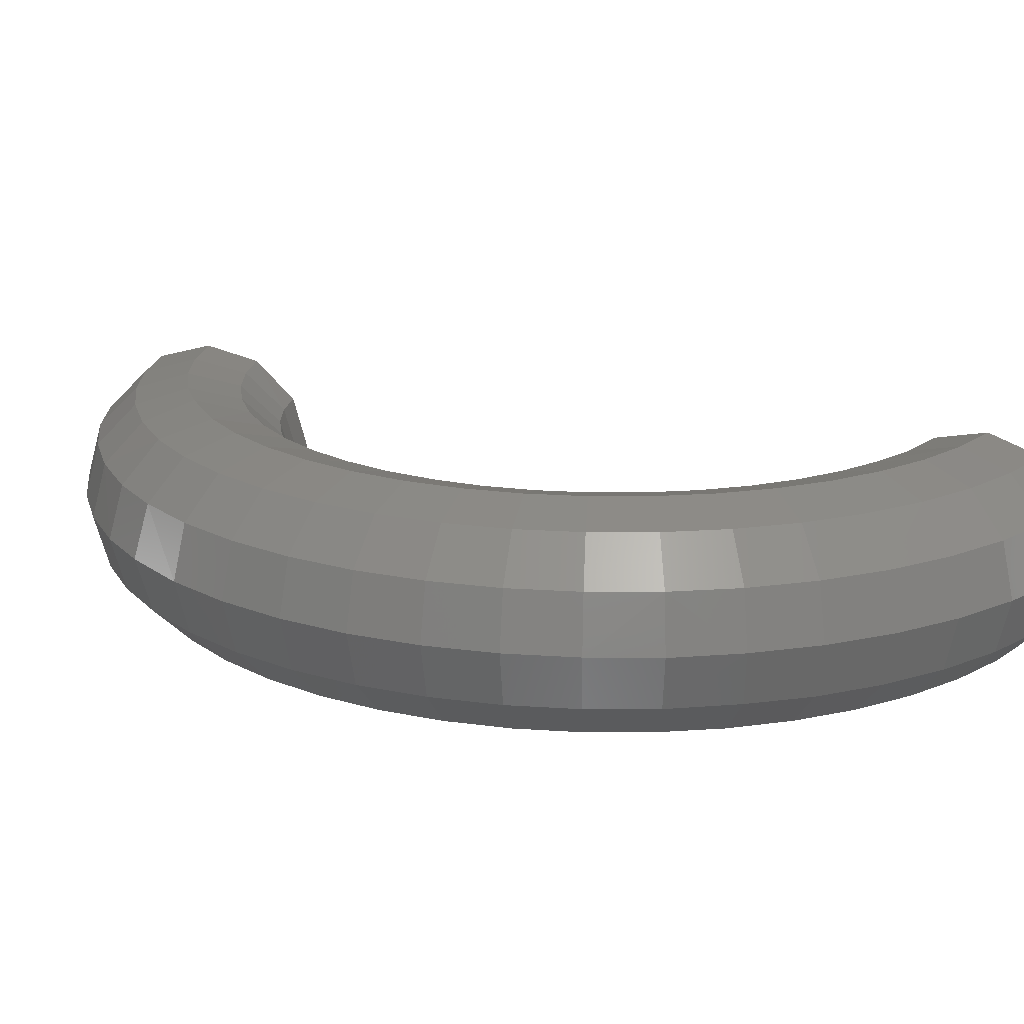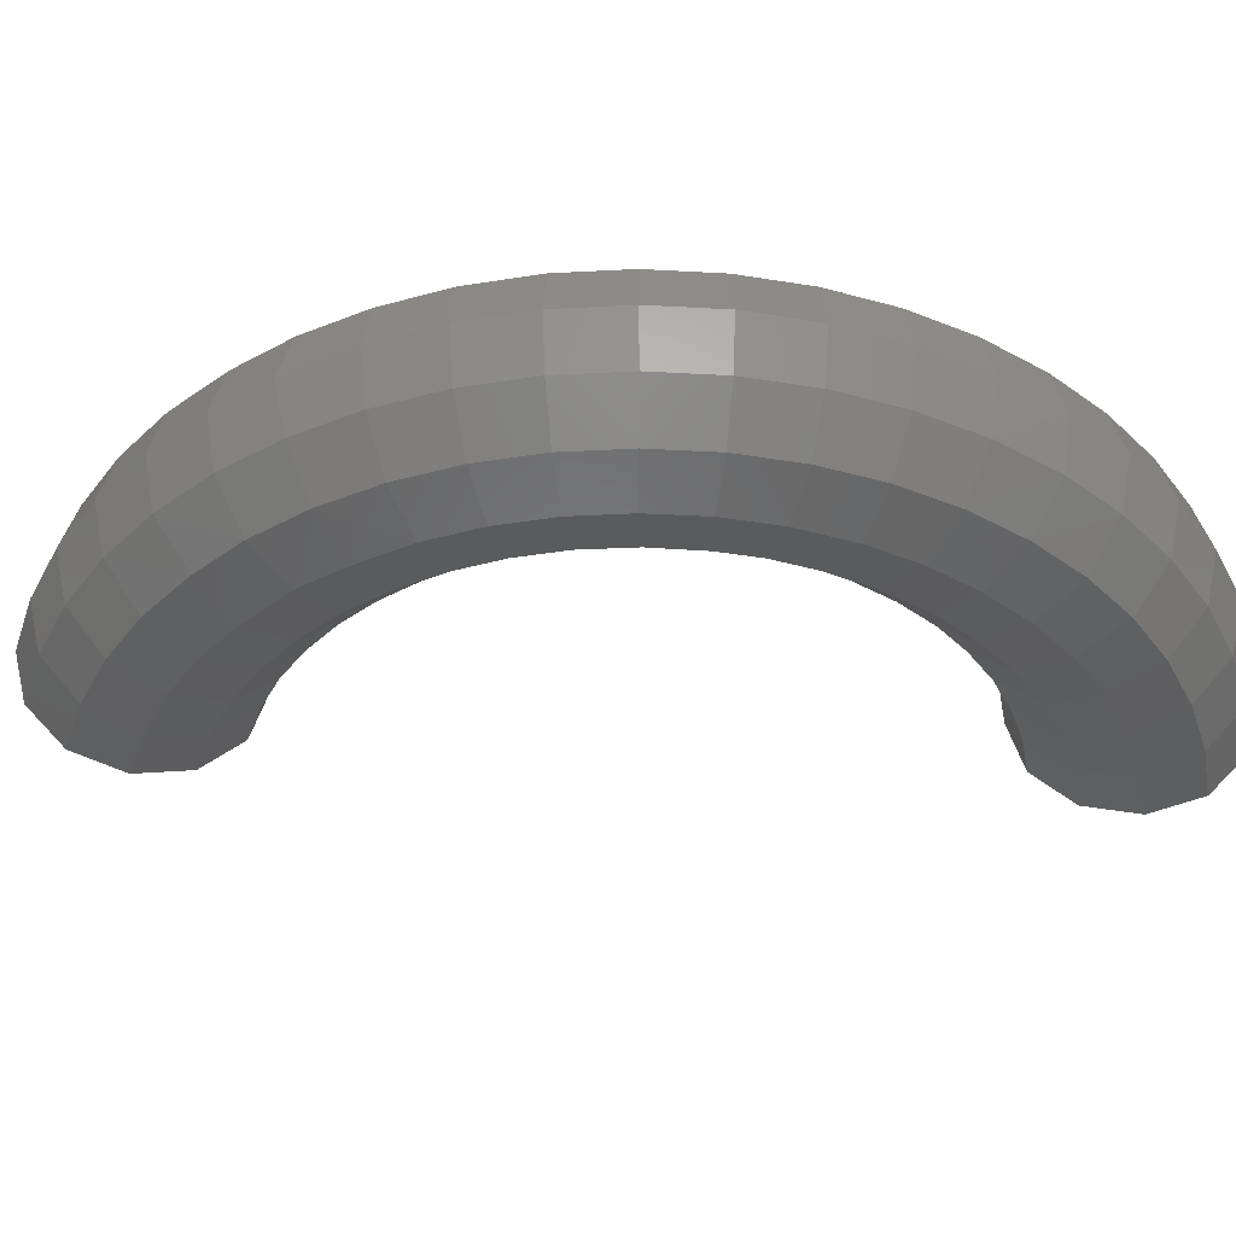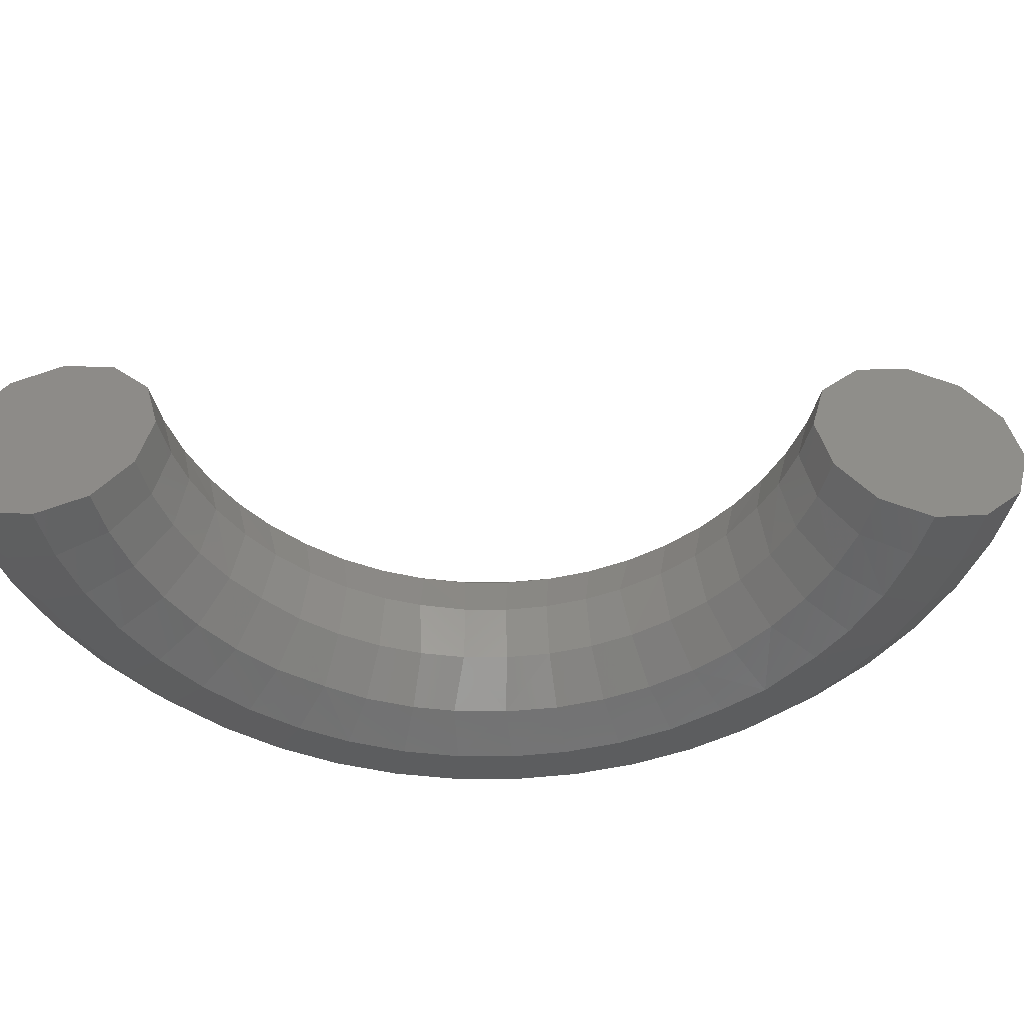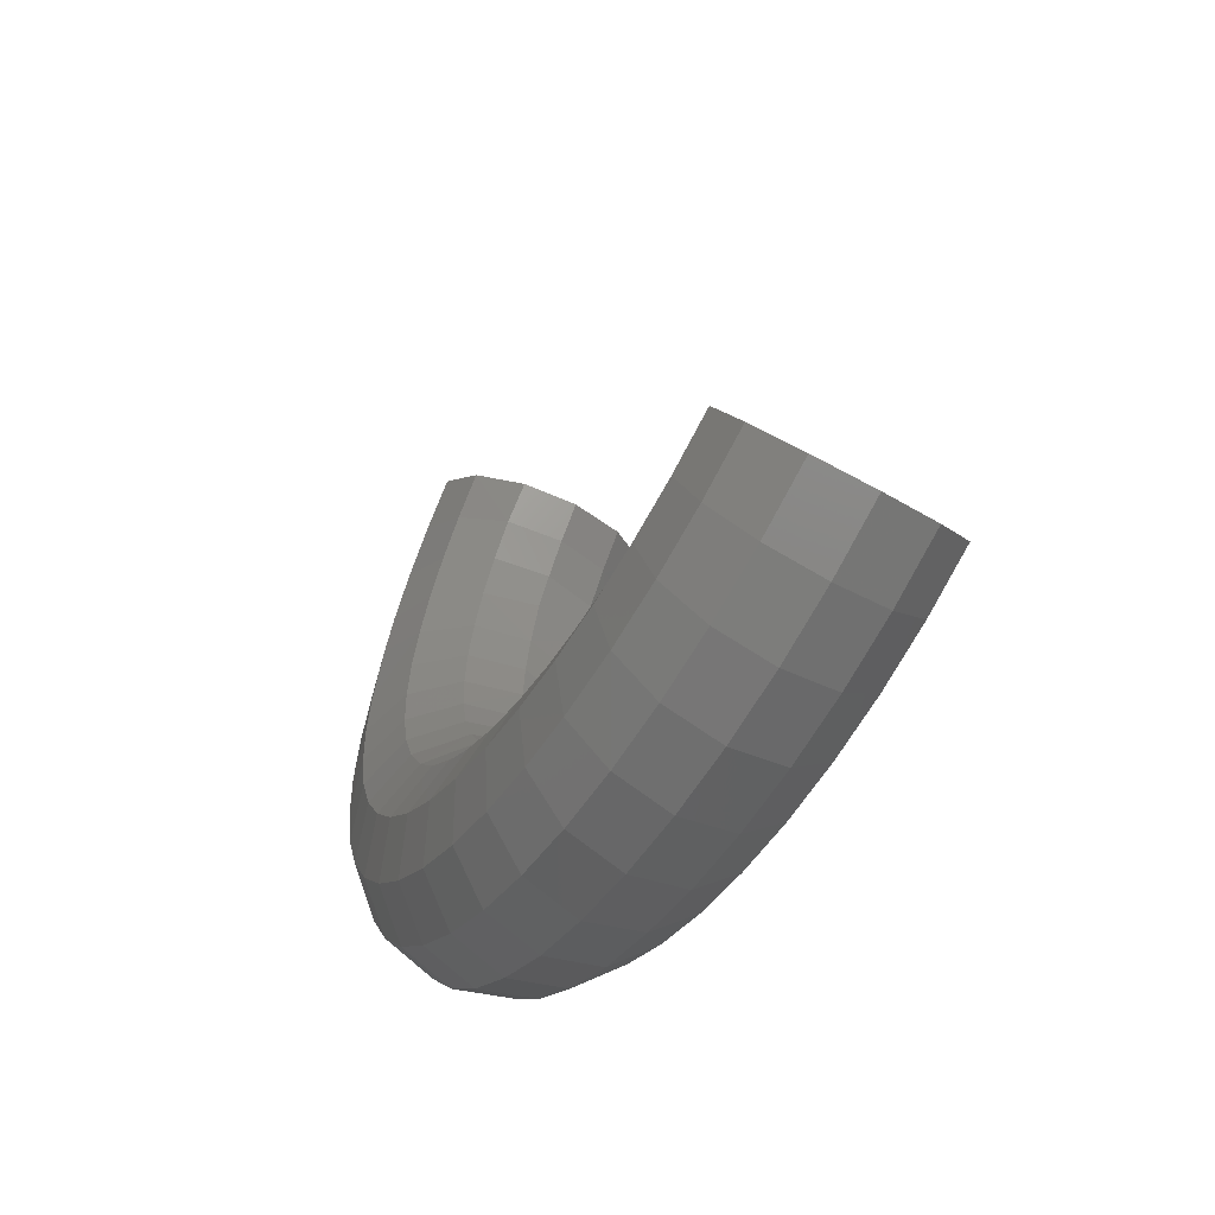
<metadata>
{"format":"stl","ext":"stl","renderer":"f3d","projection":"perspective","resolution":1024,"background":"white","views":[{"elev":18.9,"azim":-33.8,"up":"+Z"},{"elev":-40.1,"azim":-60.1,"up":"+Z"},{"elev":-46.4,"azim":123.5,"up":"+Z"},{"elev":-61.0,"azim":60.0,"up":"+Y"}]}
</metadata>
<code>
# stl→obj: 284 verts, 564 faces
v -0.6079 0.6079 0.04092
v -0.6187 0.6187 0.2165
v -0.5535 0.5535 0.1224
v -0.9914 -0.1305 0.25
v -1.115 -0.1468 0.2165
v -0.9659 -0.2588 0.25
v -0.2998 -0.7239 0.125
v -0.3348 -0.8084 0.2165
v -0.2265 -0.8452 0.2165
v -0.2265 -0.8452 -0.2165
v -0.3348 -0.8084 -0.2165
v -0.2998 -0.7239 -0.125
v 0.2998 -0.7239 -0.125
v 0.287 -0.6929 3.062e-17
v 0.3467 -0.837 0.01682
v -0.3827 -0.9239 -0.25
v -0.4443 -0.7517 -0.2152
v 0.3149 -1.175 0.125
v 0.2912 -1.087 0.2165
v 0.1588 -1.206 0.125
v 0.1142 -0.8675 -0.2165
v 6.606e-08 -0.875 -0.2165
v 5.915e-08 -0.7835 -0.125
v -0.1142 -0.8675 -0.2165
v -0.1023 -0.7768 -0.125
v -0.1966 -0.7575 -0.1232
v 0.3779 -0.9123 -0.118
v -0.8675 -0.1142 -0.2165
v -0.7568 -0.2028 -0.125
v -0.8452 -0.2265 -0.2165
v -0.287 -0.6929 3.062e-17
v -0.1941 -0.7244 3.062e-17
v -1.115 -0.1468 -0.2165
v -1.087 -0.2912 -0.2165
v -1.175 -0.3149 -0.125
v -0.7835 6.85e-08 0.125
v -0.875 7.649e-08 0.2165
v -0.7768 -0.1023 0.125
v -0.6942 0.5327 -0.2165
v -0.6216 0.477 -0.125
v -0.7587 0.4356 -0.2165
v -0.6216 -0.477 -0.125
v -0.6785 -0.3917 -0.125
v -0.6495 -0.375 3.062e-17
v -0.6733 0.6733 0.1268
v -0.3827 -0.9239 0.25
v -0.4392 -0.7566 0.2165
v -0.554 -0.554 0.125
v -0.6942 -0.5327 0.2165
v -0.6187 -0.6187 0.2165
v -0.6785 0.3917 -0.125
v -0.7768 -0.1023 -0.125
v -0.875 7.649e-08 -0.2165
v -0.7835 6.85e-08 -0.125
v -1.124 0.4655 -0.125
v -1.083 0.625 0
v -1.054 0.6083 -0.125
v -1.087 0.2847 -0.2167
v -1.175 0.3149 -0.125
v -0.477 -0.6216 -0.125
v -0.3917 -0.6785 -0.125
v 0.1023 -0.7768 0.125
v 0.1142 -0.8675 0.2165
v 0.2028 -0.7568 0.125
v 0.1023 -0.7768 -0.125
v 0.2028 -0.7568 -0.125
v -0.5327 -0.6942 -0.2165
v -0.5 -0.866 -0.25
v -0.3149 -1.175 -0.125
v -0.4598 -1.126 -0.1236
v -0.4305 -1.039 -0.2165
v -0.6216 -0.477 0.125
v -0.6785 -0.3917 0.125
v -0.7535 -0.4439 0.2165
v -0.1305 -0.9914 -0.25
v -0.1468 -1.115 -0.2165
v -0.2588 -0.9659 -0.25
v -0.2912 -1.087 -0.2165
v -0.7955 -0.7955 -0.2165
v -0.6849 -0.8925 -0.2165
v -0.7406 -0.9651 -0.125
v -0.1588 -1.206 -0.125
v -0.1023 -0.7768 0.125
v -0.1142 -0.8675 0.2165
v 5.915e-08 -0.7835 0.125
v -0.4655 -1.124 0.125
v -0.3149 -1.175 0.125
v -0.2912 -1.087 0.2165
v -0.1566 -1.113 0.2165
v 0.3149 -1.175 -0.125
v 0.1588 -1.206 -0.125
v 0.2912 -1.087 -0.2165
v 0.4305 -1.039 -0.2165
v 0.4655 -1.124 -0.125
v 0.3348 -0.8084 0.2165
v 0.3811 -0.9201 0.1271
v 0.4655 -1.124 0.125
v 0.2998 -0.7239 0.125
v 0.4305 -1.039 0.2165
v -0.3917 -0.6785 0.125
v -0.6041 -0.7965 -0.25
v 0.1941 -0.7244 3.062e-17
v 0.4126 -0.9962 -0.002674
v -0.375 -0.6495 3.062e-17
v -0.4566 -0.595 3.062e-17
v -0.477 -0.6216 0.125
v -0.5327 -0.6942 0.2165
v 6.606e-08 -0.875 0.2165
v -0.1961 -0.7596 0.1265
v -0.5 -0.866 0.25
v -0.8925 -0.6849 0.2165
v -0.9697 -0.6515 0.1708
v -0.9651 -0.7406 0.125
v -0.2588 -0.9659 0.25
v -0.1305 -0.9914 0.25
v -0.6083 -1.054 0.125
v -0.4784 -1.155 0
v -0.7239 -0.2998 0.125
v -0.6088 -0.7934 0.25
v -0.6849 -0.8925 0.2165
v -0.8602 -0.8602 0.125
v -0.7406 -0.9651 0.125
v -0.5625 -0.9743 0.2165
v -0.595 -0.4566 3.062e-17
v -0.6187 -0.6187 -0.2165
v -0.554 -0.554 -0.125
v -0.6929 -0.287 3.062e-17
v -1.175 -0.3149 0.125
v -1.087 -0.2912 0.2165
v -0.866 -0.5 0.25
v -0.7934 -0.6088 0.25
v -0.5625 -0.9743 -0.2165
v -0.8084 -0.3348 -0.2165
v -0.6083 -1.054 -0.125
v -0.6248 -1.082 -0.001402
v -0.7536 -0.4437 -0.2165
v -0.7934 -0.6088 -0.25
v -0.866 -0.5 -0.25
v -0.8675 0.1142 -0.2165
v -0.7568 0.2028 -0.125
v -0.7768 0.1023 -0.125
v -0.7239 -0.2998 -0.125
v -0.6833 -0.5451 -0.2165
v -1.155 -0.4784 0
v -1.083 -0.625 0
v -1.054 -0.6083 0.125
v -1.206 -0.1588 -0.125
v -1.166 -0.07939 -0.1708
v -1.169 0.3828 -0.06339
v -1.115 0.1473 -0.2165
v -0.9659 -0.2588 -0.25
v -0.9914 -0.1305 -0.25
v -0.9593 0.2783 -0.25
v -1.039 0.4305 -0.2165
v -0.9239 0.3827 -0.25
v -0.5303 0.5303 3.062e-17
v -0.8602 0.8602 0.125
v -0.7873 0.7873 9.105e-15
v -0.8839 0.8839 0
v -0.7508 0.7508 0.1217
v -1.155 0.4784 0
v -1.124 0.4655 0.125
v -1.054 0.6083 0.125
v -0.554 0.554 -0.125
v -0.7039 0.7039 0.01938
v -0.8602 0.8602 -0.125
v -0.6942 0.5327 0.2165
v -0.7071 0.7071 0.25
v -0.7934 0.6088 0.25
v -1.039 0.4305 0.2165
v -0.9579 0.2825 0.25
v -0.9239 0.3827 0.25
v -0.7578 0.4375 0.2165
v -0.6216 0.477 0.125
v -0.6785 0.3917 0.125
v -0.7768 0.1023 0.125
v -1.115 0.1468 0.2165
v -1.087 0.2912 0.2165
v -1.175 0.3149 0.125
v 0.2265 -0.8452 -0.2165
v -0.7955 0.7955 -0.2165
v -0.9651 0.7406 0.125
v -0.9697 0.6515 0.1708
v -0.8925 0.6849 0.2165
v -0.7431 0.7431 -0.1256
v -0.6609 0.6609 -0.08814
v -1.063 -0.0636 -0.2321
v -0.9979 0.004038 -0.2495
v -1 8.742e-08 0.25
v -1.058 -0.07342 0.2333
v -0.9651 0.7406 -0.125
v -0.9917 0.761 0
v 8.494e-08 -1.125 0.2165
v 7.55e-08 -1 0.25
v -1.207 -0.3235 0
v -1.206 -0.1588 0.125
v -0.7568 0.2028 0.125
v -0.8675 0.1142 0.2165
v -0.7073 0.7073 -0.2499
v -0.8084 -0.3348 0.2165
v -0.7568 -0.2028 0.125
v -1.206 0.1588 -0.125
v -1.125 9.835e-08 -0.2165
v -1.217 1.064e-07 -0.125
v 9.184e-08 -1.217 -0.125
v 0.1632 -1.239 0
v 9.184e-08 -1.217 0.125
v -1.239 0.1632 0
v -1.207 0.1522 0.1241
v -1.217 1.064e-07 0.125
v 8.494e-08 -1.125 -0.2165
v 0.3827 -0.9239 0.25
v 0.3348 -0.8084 -0.2165
v 0.3827 -0.9239 -0.25
v -0.9743 0.5625 -0.2165
v -0.8925 0.6849 -0.2165
v -0.9743 0.5625 0.2165
v -0.1588 -1.206 0.125
v -0.3235 -1.207 0
v -0.7955 -0.7955 0.2165
v -0.9239 -0.3827 -0.25
v -0.9239 -0.3827 0.25
v -0.8452 -0.2265 0.2165
v -1.124 -0.4655 0.125
v -0.75 6.557e-08 3.062e-17
v -0.7415 -0.1091 -0.0004643
v -0.1016 -0.7429 3.062e-17
v 5.662e-08 -0.75 3.062e-17
v 0.2588 -0.9659 -0.25
v 0.2588 -0.9659 0.25
v -0.7436 0.09789 3.062e-17
v 0.1081 -0.7416 0.0001503
v -0.8452 0.2265 -0.2165
v -0.8084 0.3348 -0.2165
v -0.8452 0.2265 0.2165
v -0.8084 0.3348 0.2165
v 0.1468 -1.115 -0.2165
v 7.55e-08 -1 -0.25
v 0.1305 -0.9914 -0.25
v 0.1305 -0.9914 0.25
v 0.1468 -1.115 0.2165
v -0.7239 0.2998 -0.125
v -0.7239 0.2998 0.125
v -0.9947 0.1244 -0.2492
v -0.992 0.1227 0.25
v -1.125 9.835e-08 0.2165
v -0.8675 -0.1142 0.2165
v -1.039 -0.4305 -0.2165
v -1.039 -0.4305 0.2165
v -0.595 0.4566 3.062e-17
v -0.4305 -1.039 0.2165
v -0.7071 -0.7071 -0.25
v -0.7071 -0.7071 0.25
v -1.166 0.3945 0.0625
v -0.8839 -0.8839 0
v -0.9917 -0.761 0
v -0.8602 -0.8602 -0.125
v -0.761 -0.9917 0
v -0.8793 -0.5924 0.2333
v -0.5924 -0.8793 0.2333
v 0.4784 -1.155 0
v -0.6495 0.375 3.062e-17
v -0.866 0.5 -0.25
v -0.866 0.5 0.25
v 0.224 -0.8435 0.2143
v -0.6886 0.2969 0.001821
v 9.437e-08 -1.25 0
v -0.1632 -1.239 0
v -1.239 -0.1632 0
v 0.3235 -1.207 0
v -1.054 -0.6083 -0.125
v -0.9743 -0.5625 -0.2165
v -0.9651 -0.7406 -0.125
v -0.8925 -0.6849 -0.2165
v -0.9743 -0.5625 0.2165
v -0.6187 0.6187 -0.2165
v -0.7244 -0.1941 3.062e-17
v -1.124 -0.4655 -0.125
v -1.207 0.3235 0
v -0.7955 0.7955 0.2165
v -0.7852 0.6162 -0.2497
v -0.5213 -0.5383 0.0001501
v -0.7244 0.1941 3.062e-17
v -1.249 0.01196 0
f 1 2 3
f 4 5 6
f 7 8 9
f 10 11 12
f 13 14 15
f 16 17 11
f 18 19 20
f 21 22 23
f 23 24 25
f 25 10 26
f 13 15 27
f 28 29 30
f 31 32 12
f 33 34 35
f 36 37 38
f 39 40 41
f 42 43 44
f 1 45 2
f 46 8 47
f 48 49 50
f 41 40 51
f 52 53 54
f 23 22 24
f 28 52 29
f 55 56 57
f 55 58 59
f 17 60 61
f 24 10 25
f 62 63 64
f 21 65 66
f 17 67 60
f 17 61 12
f 17 16 68
f 69 70 71
f 72 73 74
f 75 76 77
f 71 78 69
f 79 80 81
f 82 78 76
f 83 84 85
f 86 87 88
f 89 88 87
f 90 91 92
f 92 93 94
f 90 92 94
f 31 7 32
f 95 96 15
f 97 19 18
f 95 15 98
f 99 19 97
f 100 47 7
f 68 101 17
f 64 14 102
f 103 15 96
f 27 15 103
f 102 14 66
f 15 14 98
f 104 105 100
f 104 100 7
f 104 12 61
f 105 61 60
f 105 104 61
f 106 47 100
f 105 106 100
f 107 47 106
f 85 108 63
f 109 9 83
f 110 46 47
f 85 84 108
f 111 112 113
f 114 89 115
f 84 83 9
f 73 72 44
f 116 117 86
f 74 73 118
f 106 50 107
f 47 119 110
f 120 121 122
f 123 120 122
f 72 124 44
f 49 72 74
f 125 126 60
f 106 48 50
f 127 118 44
f 5 128 129
f 74 130 131
f 67 125 60
f 80 132 81
f 30 29 133
f 134 70 117
f 135 134 117
f 136 137 138
f 139 140 141
f 43 136 142
f 124 42 44
f 136 43 42
f 127 44 142
f 136 42 143
f 144 145 146
f 33 147 148
f 55 59 149
f 54 53 141
f 53 139 141
f 59 58 150
f 52 28 53
f 151 33 152
f 153 154 155
f 156 1 3
f 157 158 159
f 157 160 158
f 56 55 161
f 56 162 163
f 162 56 161
f 164 1 156
f 158 160 165
f 159 158 166
f 167 168 169
f 170 171 172
f 167 173 174
f 175 174 173
f 37 36 176
f 177 178 179
f 143 126 125
f 180 21 66
f 166 158 181
f 182 183 184
f 181 158 185
f 158 165 185
f 165 45 1
f 1 164 186
f 103 96 99
f 93 27 103
f 93 103 94
f 97 103 99
f 187 188 152
f 189 190 4
f 191 56 192
f 56 182 192
f 115 193 194
f 35 195 147
f 196 195 128
f 197 198 176
f 181 185 199
f 185 186 199
f 142 133 29
f 200 118 201
f 202 203 204
f 204 203 148
f 205 91 206
f 20 207 206
f 202 204 208
f 209 208 210
f 76 211 205
f 95 212 96
f 213 27 214
f 147 33 35
f 5 196 128
f 215 191 216
f 215 57 191
f 163 217 183
f 183 217 184
f 77 16 10
f 46 114 9
f 218 87 219
f 186 165 1
f 220 111 121
f 30 221 151
f 6 222 223
f 121 120 220
f 116 135 117
f 146 224 144
f 54 225 52
f 226 225 38
f 25 227 228
f 83 85 228
f 214 229 213
f 230 212 95
f 231 141 140
f 231 197 176
f 45 168 2
f 160 168 45
f 65 232 66
f 232 102 66
f 64 102 232
f 64 232 62
f 155 233 153
f 233 155 234
f 172 171 235
f 236 172 235
f 214 27 93
f 96 212 99
f 66 13 213
f 98 64 95
f 237 238 239
f 240 194 241
f 140 234 242
f 197 243 236
f 244 188 203
f 245 246 189
f 203 188 187
f 5 246 210
f 246 190 189
f 152 188 28
f 189 4 247
f 221 138 248
f 249 130 222
f 250 164 156
f 250 156 3
f 211 75 238
f 71 68 16
f 46 110 251
f 22 75 24
f 108 84 115
f 23 228 65
f 228 232 65
f 228 85 62
f 232 228 62
f 143 125 252
f 50 49 253
f 227 25 32
f 83 227 32
f 252 125 67
f 50 253 107
f 207 20 193
f 211 91 205
f 231 54 141
f 36 231 176
f 10 16 11
f 8 46 9
f 166 192 159
f 192 157 159
f 254 162 161
f 2 168 167
f 52 226 29
f 226 38 201
f 255 121 256
f 256 257 255
f 30 133 221
f 222 200 223
f 255 258 121
f 257 258 255
f 130 259 131
f 119 260 110
f 103 261 94
f 261 103 97
f 55 154 58
f 234 51 242
f 51 234 41
f 173 236 175
f 243 175 236
f 175 262 250
f 250 262 51
f 214 93 229
f 99 212 230
f 139 244 233
f 198 235 245
f 25 228 23
f 83 228 227
f 263 39 41
f 167 264 173
f 183 182 163
f 239 21 229
f 180 229 21
f 63 230 265
f 240 230 63
f 54 231 225
f 226 52 225
f 231 36 225
f 36 38 225
f 21 239 22
f 63 108 240
f 262 242 51
f 262 266 242
f 262 243 266
f 175 243 262
f 37 247 38
f 53 244 139
f 37 198 245
f 267 207 268
f 267 268 205
f 213 229 180
f 230 95 265
f 223 200 201
f 269 196 210
f 11 17 12
f 7 47 8
f 90 270 206
f 206 270 18
f 203 202 150
f 82 268 69
f 151 152 30
f 152 28 30
f 223 4 6
f 247 4 223
f 136 133 142
f 74 118 200
f 246 177 210
f 24 75 10
f 10 75 77
f 114 115 9
f 115 84 9
f 252 101 80
f 253 120 119
f 89 114 88
f 244 58 153
f 34 33 151
f 5 129 6
f 79 137 252
f 220 253 131
f 169 264 167
f 76 78 77
f 271 272 273
f 272 274 273
f 112 275 146
f 275 112 111
f 271 145 144
f 244 153 233
f 235 171 245
f 57 215 154
f 170 217 163
f 147 269 204
f 276 39 199
f 65 21 23
f 13 27 213
f 130 275 259
f 77 78 71
f 88 114 251
f 110 260 123
f 221 248 151
f 222 6 249
f 127 29 277
f 142 29 127
f 201 118 127
f 277 201 127
f 224 195 144
f 278 144 35
f 144 195 35
f 219 87 86
f 219 70 69
f 179 254 279
f 149 59 279
f 161 149 279
f 165 160 45
f 139 233 140
f 197 235 198
f 261 18 270
f 261 270 90
f 70 132 71
f 123 86 251
f 157 280 160
f 134 132 70
f 86 123 116
f 278 248 272
f 249 224 275
f 39 281 199
f 263 281 39
f 126 42 124
f 126 124 282
f 72 48 124
f 124 48 282
f 26 12 32
f 32 25 26
f 32 7 109
f 83 32 109
f 181 199 216
f 281 263 216
f 29 226 277
f 277 226 201
f 282 105 60
f 126 282 60
f 282 48 106
f 282 106 105
f 283 231 140
f 283 140 242
f 197 283 243
f 231 283 197
f 171 178 245
f 168 160 280
f 180 66 213
f 95 64 265
f 233 234 140
f 236 235 197
f 188 244 53
f 28 188 53
f 189 247 37
f 245 189 37
f 186 276 199
f 239 238 22
f 238 75 22
f 194 240 108
f 115 194 108
f 261 97 18
f 261 90 94
f 81 134 258
f 258 134 135
f 122 258 116
f 258 135 116
f 205 268 82
f 207 218 268
f 204 269 284
f 269 210 284
f 145 271 256
f 146 145 256
f 254 179 162
f 278 271 144
f 204 284 208
f 210 208 284
f 128 195 224
f 219 117 70
f 219 86 117
f 205 206 267
f 206 207 267
f 91 90 206
f 206 18 20
f 69 268 219
f 218 219 268
f 57 56 191
f 56 163 182
f 147 195 269
f 269 195 196
f 59 202 208
f 279 59 208
f 208 179 279
f 209 179 208
f 254 161 279
f 161 55 149
f 104 31 12
f 7 31 104
f 66 14 13
f 14 64 98
f 43 142 44
f 44 118 73
f 252 137 143
f 137 136 143
f 74 131 49
f 49 131 253
f 67 101 252
f 67 17 101
f 253 119 107
f 119 47 107
f 116 123 122
f 132 134 81
f 201 247 223
f 266 283 242
f 243 283 266
f 40 39 276
f 164 40 276
f 174 3 2
f 167 174 2
f 113 112 146
f 256 113 146
f 273 256 271
f 154 263 155
f 170 172 264
f 247 201 38
f 12 26 10
f 9 109 7
f 210 177 209
f 143 42 126
f 49 48 72
f 91 211 237
f 193 20 241
f 63 62 85
f 178 170 162
f 179 178 162
f 57 154 55
f 162 170 163
f 278 272 271
f 275 224 146
f 248 278 34
f 278 35 34
f 129 224 249
f 128 224 129
f 82 69 78
f 89 87 218
f 257 79 81
f 273 79 257
f 274 79 273
f 121 111 113
f 216 191 181
f 191 166 181
f 184 280 182
f 280 157 182
f 251 86 88
f 59 150 202
f 209 177 179
f 92 91 237
f 19 241 20
f 41 155 263
f 155 41 234
f 173 264 172
f 173 172 236
f 40 250 51
f 40 164 250
f 174 175 250
f 174 250 3
f 210 196 5
f 148 147 204
f 133 138 221
f 133 136 138
f 200 130 74
f 222 130 200
f 121 258 122
f 81 258 257
f 256 121 113
f 256 273 257
f 203 33 148
f 182 157 192
f 192 166 191
f 198 37 176
f 265 64 63
f 229 93 92
f 99 230 19
f 211 76 75
f 115 89 193
f 80 101 68
f 80 68 132
f 119 120 260
f 260 120 123
f 138 272 248
f 249 275 130
f 154 215 263
f 217 170 264
f 58 154 153
f 170 178 171
f 137 274 138
f 138 274 272
f 259 111 131
f 259 275 111
f 33 187 152
f 203 187 33
f 190 5 4
f 246 5 190
f 150 244 203
f 177 246 245
f 16 77 71
f 114 46 251
f 237 211 238
f 194 193 241
f 92 237 239
f 229 92 239
f 241 19 240
f 19 230 240
f 151 248 34
f 6 129 249
f 79 252 80
f 220 120 253
f 71 132 68
f 110 123 251
f 216 263 215
f 184 264 169
f 184 217 264
f 79 274 137
f 220 131 111
f 199 281 216
f 184 168 280
f 168 184 169
f 150 58 244
f 245 178 177
f 165 186 185
f 186 164 276
f 193 89 218
f 218 207 193
f 82 76 205

</code>
